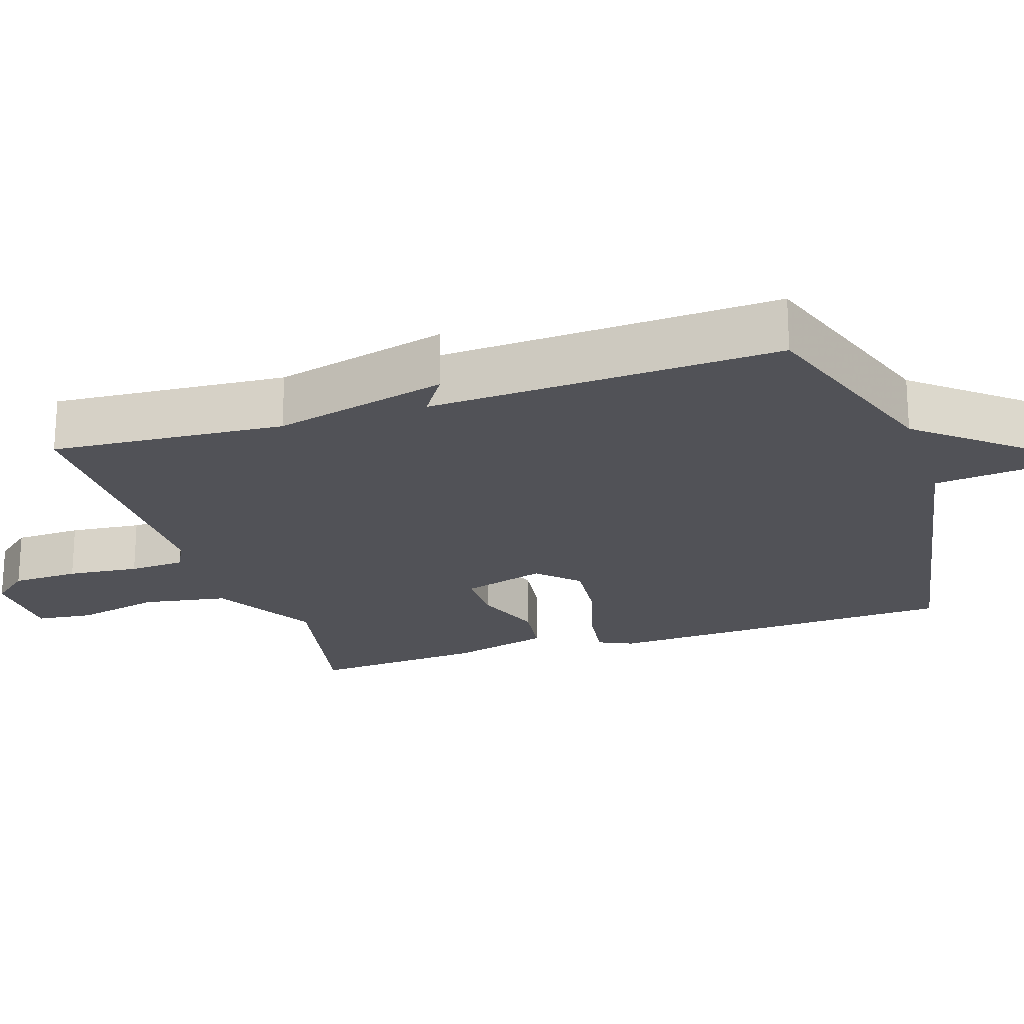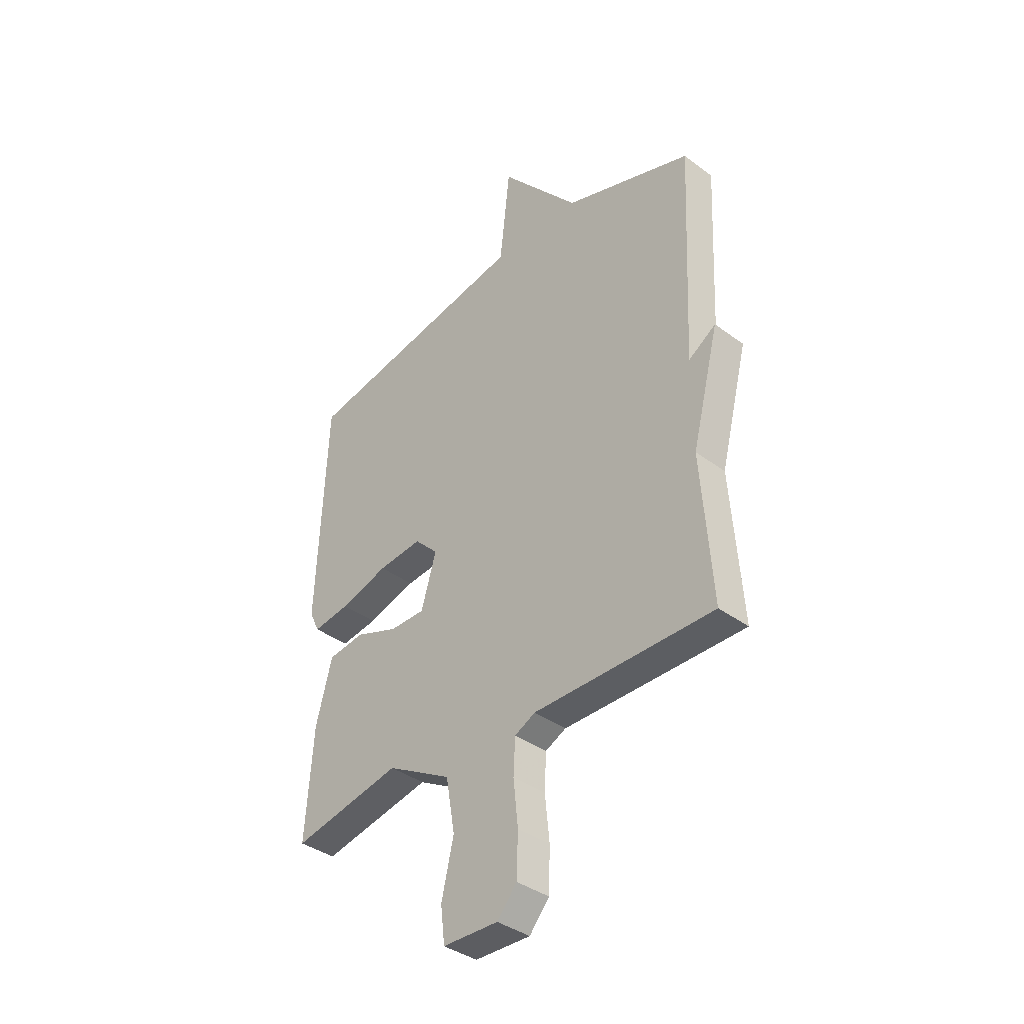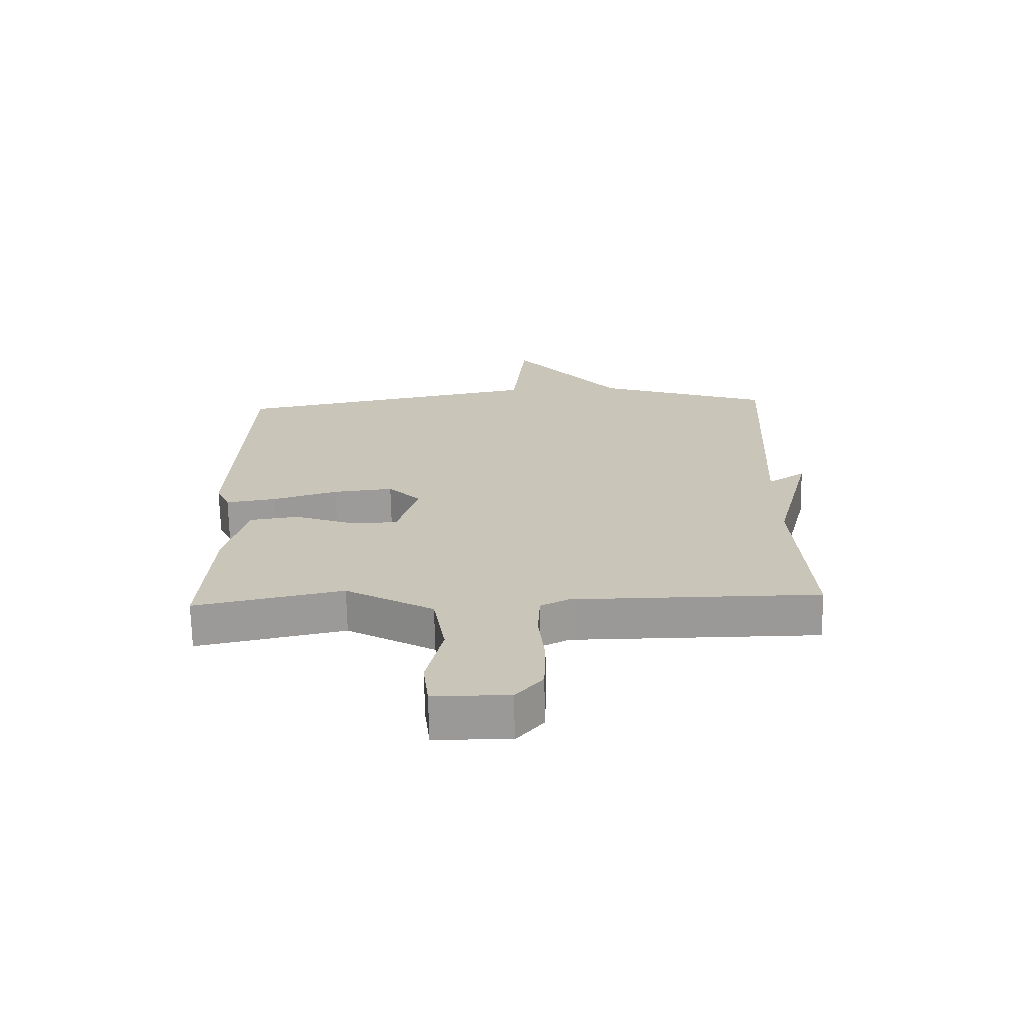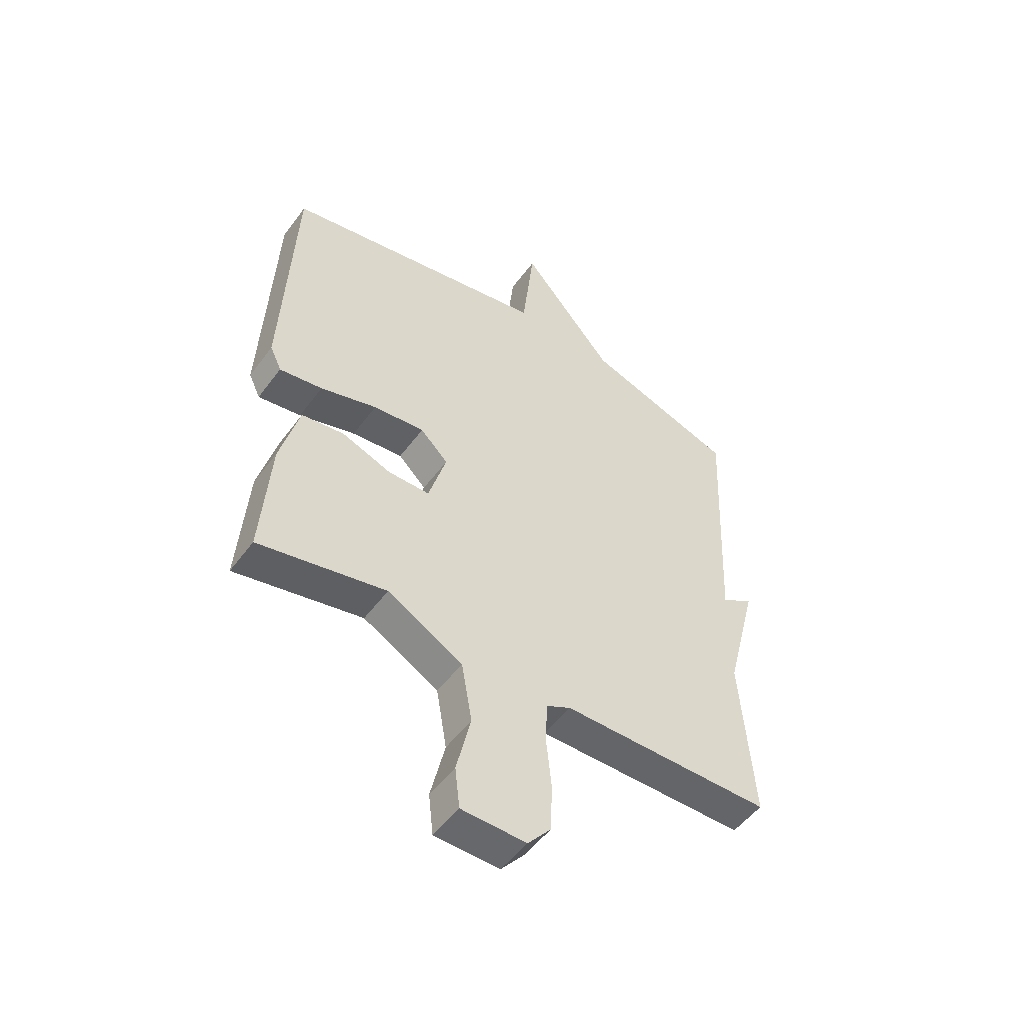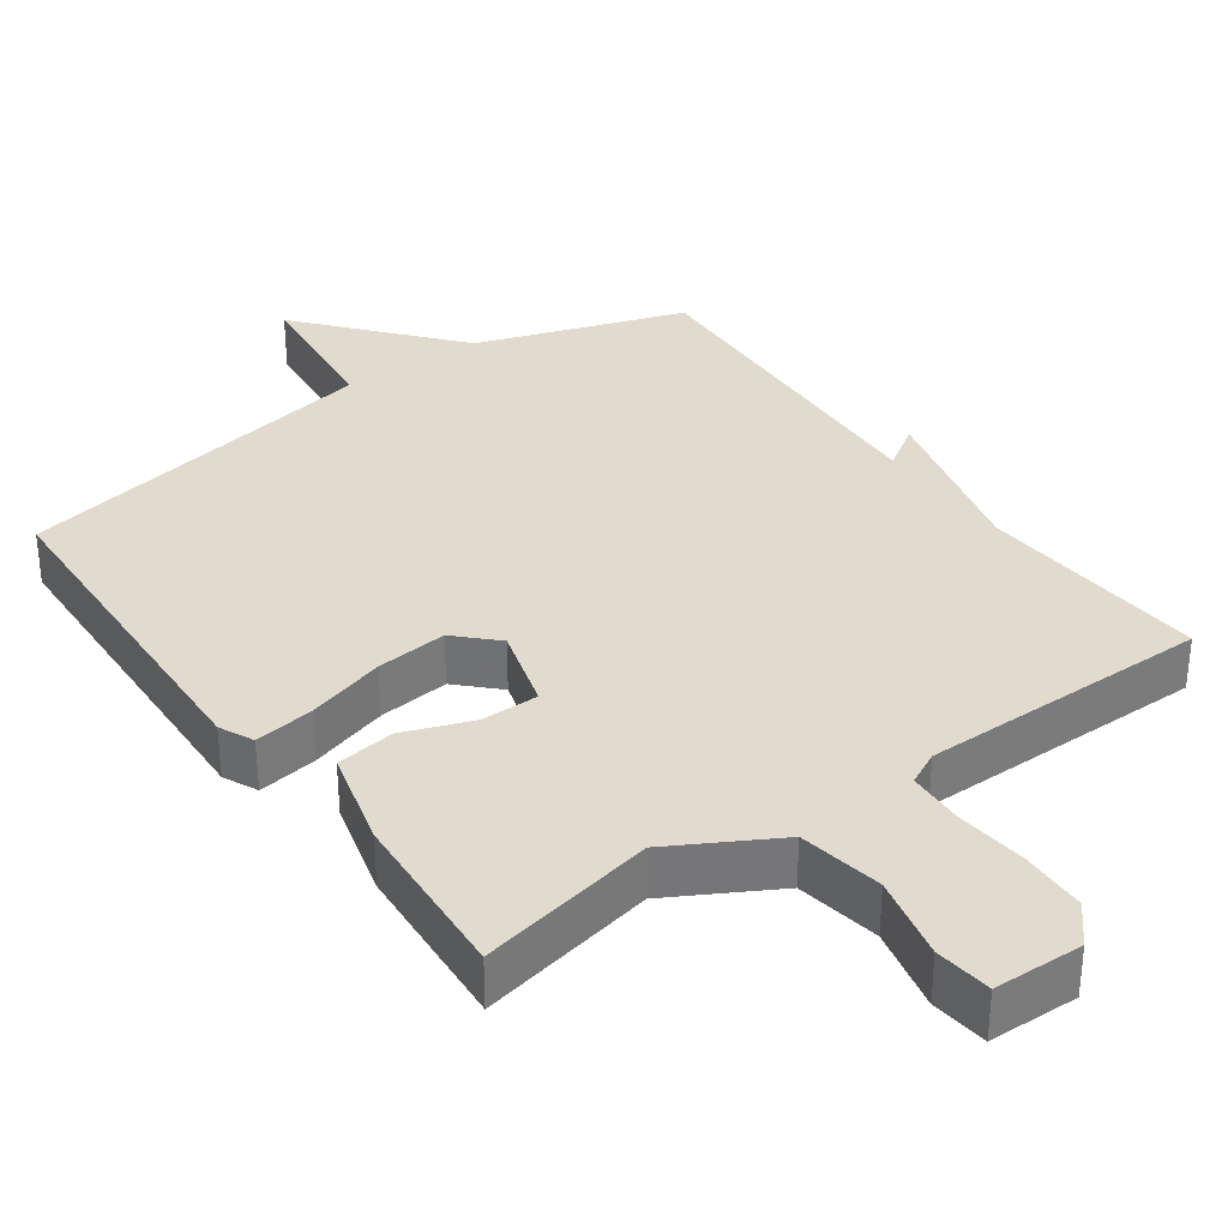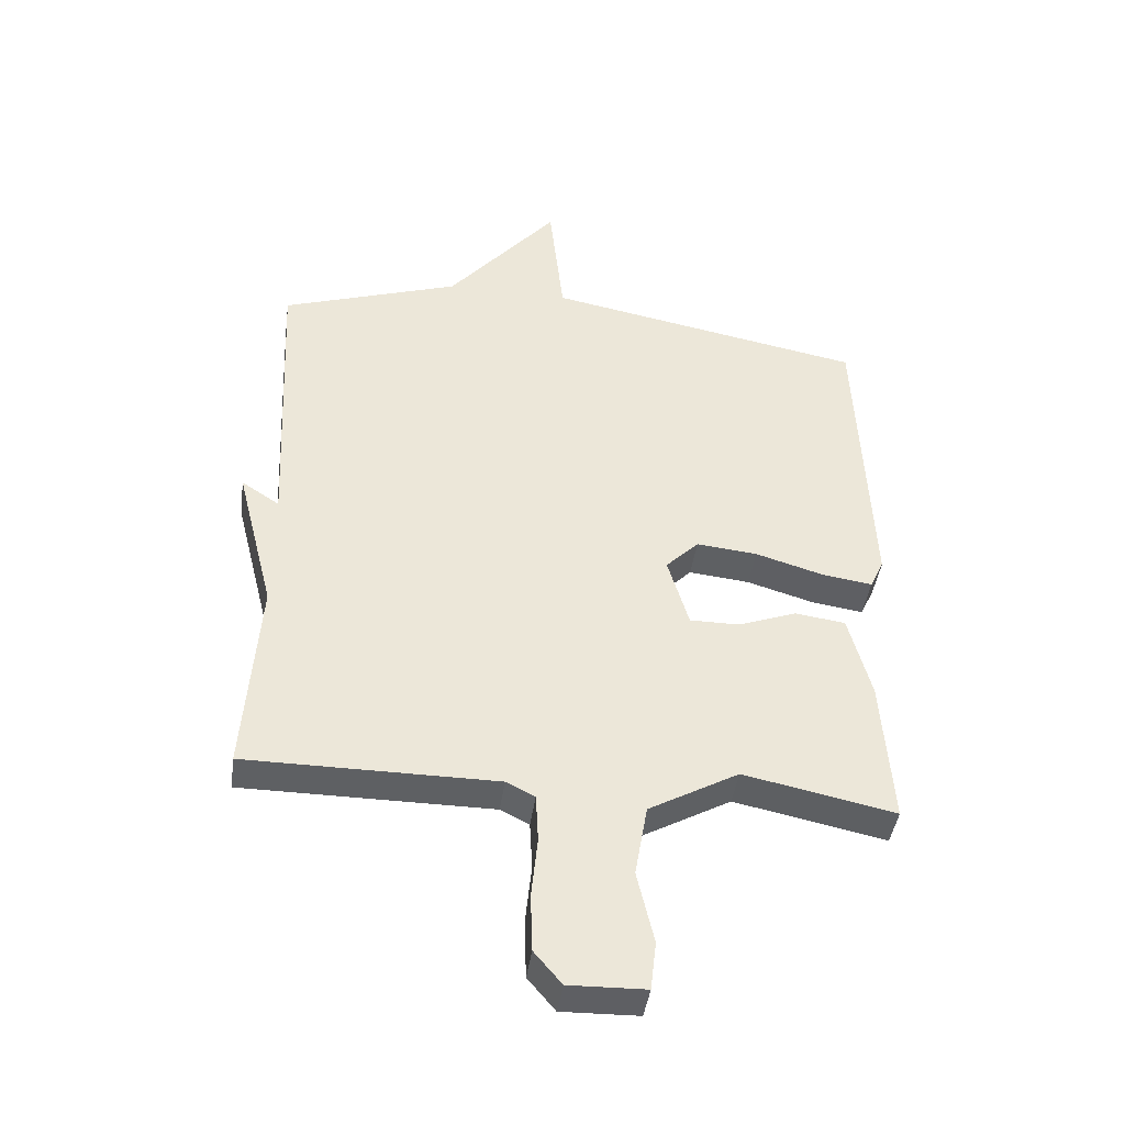
<metadata>
{"format":"obj","ext":"obj","renderer":"f3d","projection":"perspective","resolution":1024,"background":"white","views":[{"elev":-21.5,"azim":-71.8,"up":"+Y"},{"elev":-37.9,"azim":-133.4,"up":"+Z"},{"elev":-69.1,"azim":-178.9,"up":"+Z"},{"elev":-51.6,"azim":144.6,"up":"+Z"},{"elev":33.5,"azim":144.4,"up":"+Y"},{"elev":-42.4,"azim":-7.8,"up":"+Z"}]}
</metadata>
<code>
v 0.5 0.07 0.5
v 0.521 0.07 0.011
v 0.499 0.07 -0.036
v 0.417 0.07 -0.024
v 0.309 0.07 0.008
v 0.211 0.07 0.018
v 0.158 0.07 -0.035
v 0.192 0.07 -0.15
v 0.271 0.07 -0.15
v 0.366 0.07 -0.115
v 0.447 0.07 -0.126
v 0.483 0.07 -0.262
v 0.5 0.07 -0.5
v 0.257 0.07 -0.45
v 0.113 0.07 -0.53
v 0.093 0.07 -0.646
v 0.12 0.07 -0.762
v 0.111 0.07 -0.84
v -0.012 0.07 -0.843
v -0.056 0.07 -0.791
v -0.059 0.07 -0.699
v -0.049 0.07 -0.601
v -0.053 0.07 -0.524
v -0.099 0.07 -0.501
v -0.5 0.07 -0.5
v -0.477 0.07 -0.18
v -0.538 0.07 0.06
v -0.477 0.07 0.02
v -0.5 0.07 0.5
v -0.213 0.07 0.596
v -0.036 0.07 0.806
v -0.013 0.07 0.596
v 0.5 0 0.5
v 0.521 0 0.011
v 0.499 0 -0.036
v 0.417 0 -0.024
v 0.309 0 0.008
v 0.211 0 0.018
v 0.158 0 -0.035
v 0.192 0 -0.15
v 0.271 0 -0.15
v 0.366 0 -0.115
v 0.447 0 -0.126
v 0.483 0 -0.262
v 0.5 0 -0.5
v 0.257 0 -0.45
v 0.113 0 -0.53
v 0.093 0 -0.646
v 0.12 0 -0.762
v 0.111 0 -0.84
v -0.012 0 -0.843
v -0.056 0 -0.791
v -0.059 0 -0.699
v -0.049 0 -0.601
v -0.053 0 -0.524
v -0.099 0 -0.501
v -0.5 0 -0.5
v -0.477 0 -0.18
v -0.538 0 0.06
v -0.477 0 0.02
v -0.5 0 0.5
v -0.213 0 0.596
v -0.036 0 0.806
v -0.013 0 0.596
f 30 31 32
f 30 32 1
f 29 30 1
f 28 29 1
f 26 27 28
f 26 28 1
f 24 25 26
f 23 24 26
f 20 21 22
f 19 20 22
f 18 19 22
f 17 18 22
f 16 17 22
f 15 16 22 23
f 14 15 23 26
f 12 13 14
f 11 12 14
f 10 11 14
f 9 10 14
f 8 9 14 26
f 3 4 5
f 2 3 5
f 1 2 5
f 1 5 6
f 26 1 6 7
f 7 8 26
f 64 63 62
f 33 64 62
f 33 62 61
f 33 61 60
f 60 59 58
f 33 60 58
f 58 57 56
f 58 56 55
f 54 53 52
f 54 52 51
f 54 51 50
f 54 50 49
f 54 49 48
f 55 54 48 47
f 58 55 47 46
f 46 45 44
f 46 44 43
f 46 43 42
f 46 42 41
f 58 46 41 40
f 37 36 35
f 37 35 34
f 37 34 33
f 38 37 33
f 39 38 33 58
f 58 40 39
f 1 33 34 2
f 2 34 35 3
f 3 35 36 4
f 4 36 37 5
f 5 37 38 6
f 6 38 39 7
f 7 39 40 8
f 8 40 41 9
f 9 41 42 10
f 10 42 43 11
f 11 43 44 12
f 12 44 45 13
f 13 45 46 14
f 14 46 47 15
f 15 47 48 16
f 16 48 49 17
f 17 49 50 18
f 18 50 51 19
f 19 51 52 20
f 20 52 53 21
f 21 53 54 22
f 22 54 55 23
f 23 55 56 24
f 24 56 57 25
f 25 57 58 26
f 26 58 59 27
f 27 59 60 28
f 28 60 61 29
f 29 61 62 30
f 30 62 63 31
f 31 63 64 32
f 32 64 33 1

</code>
